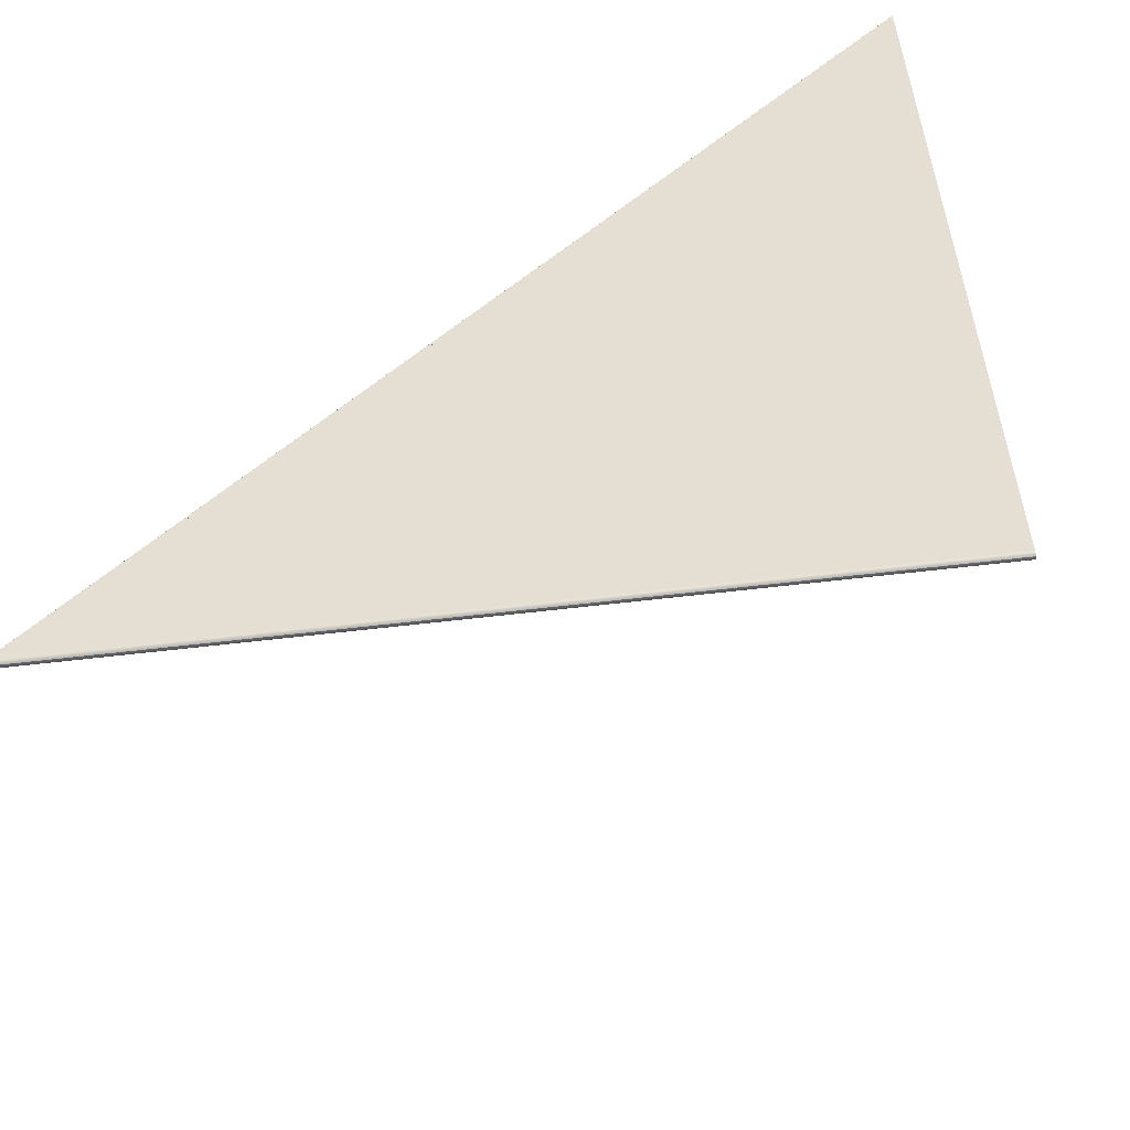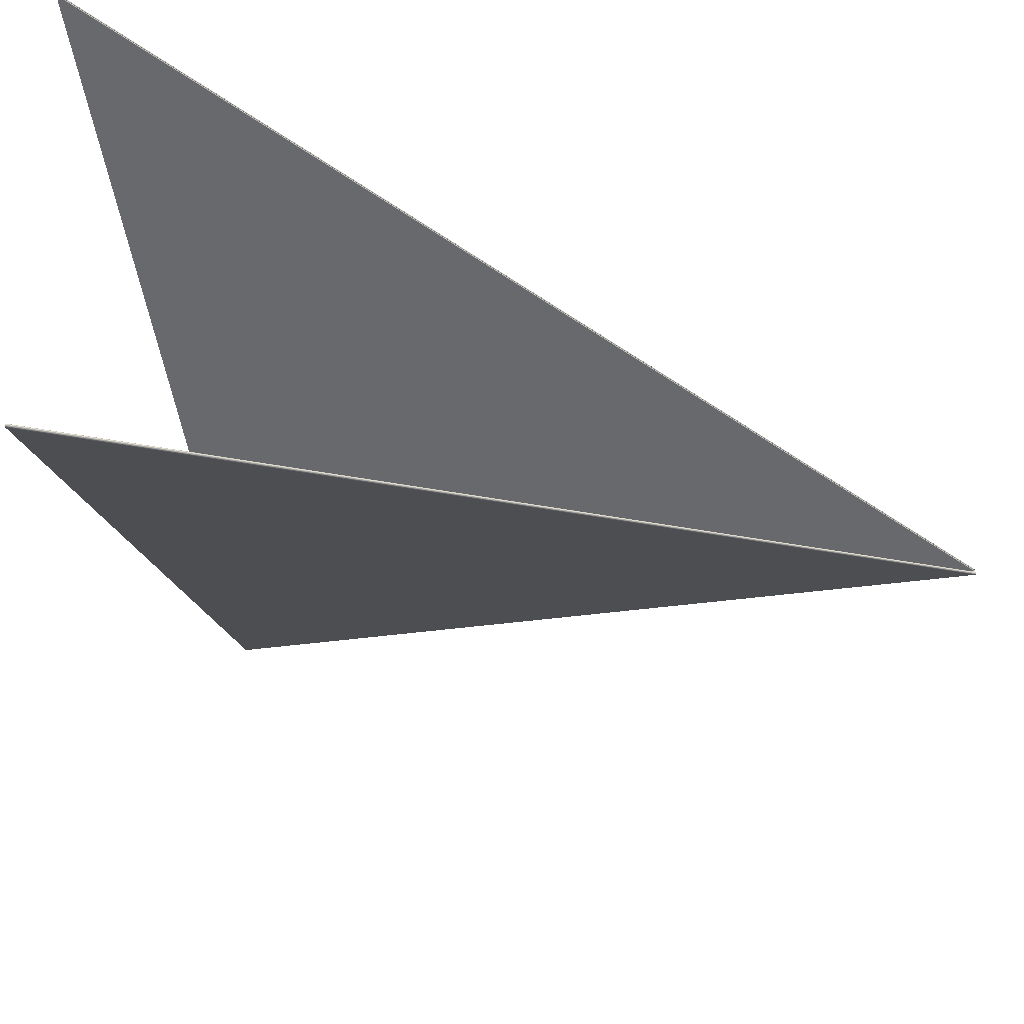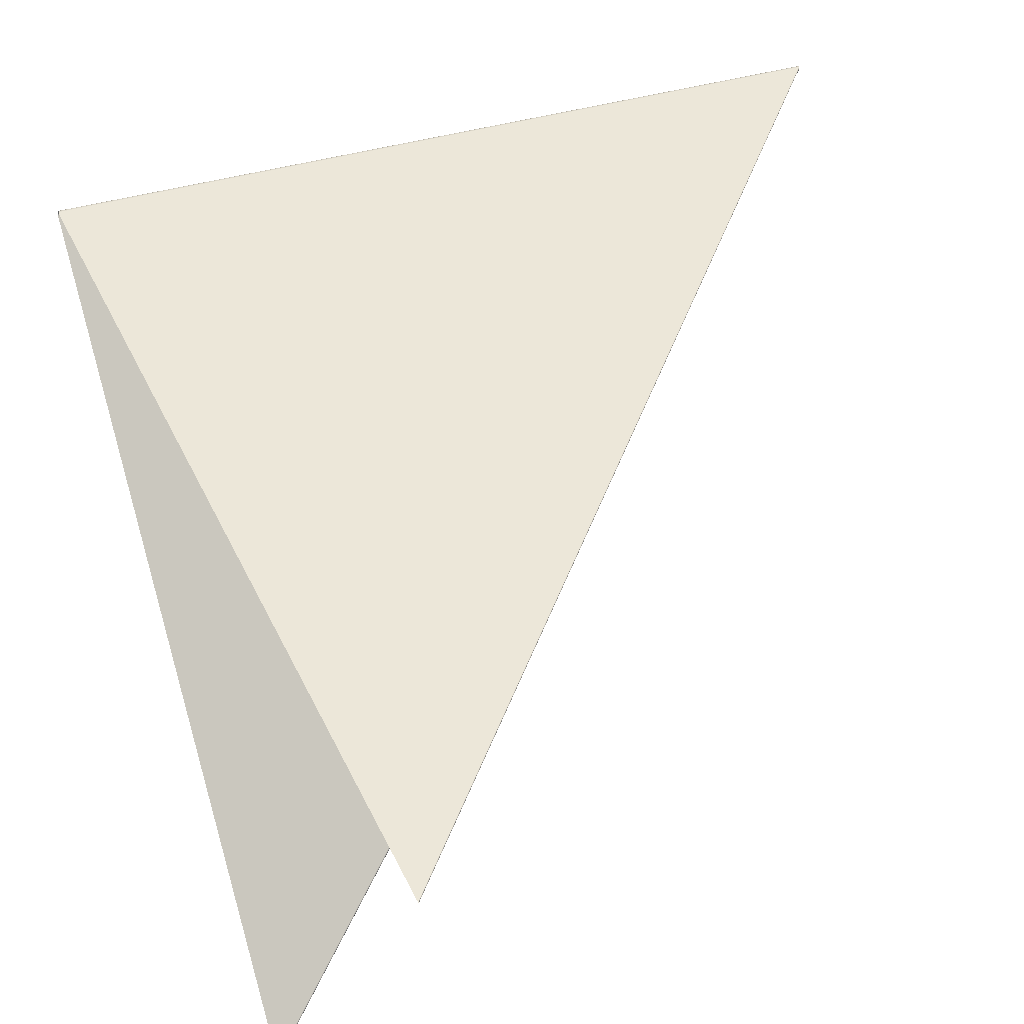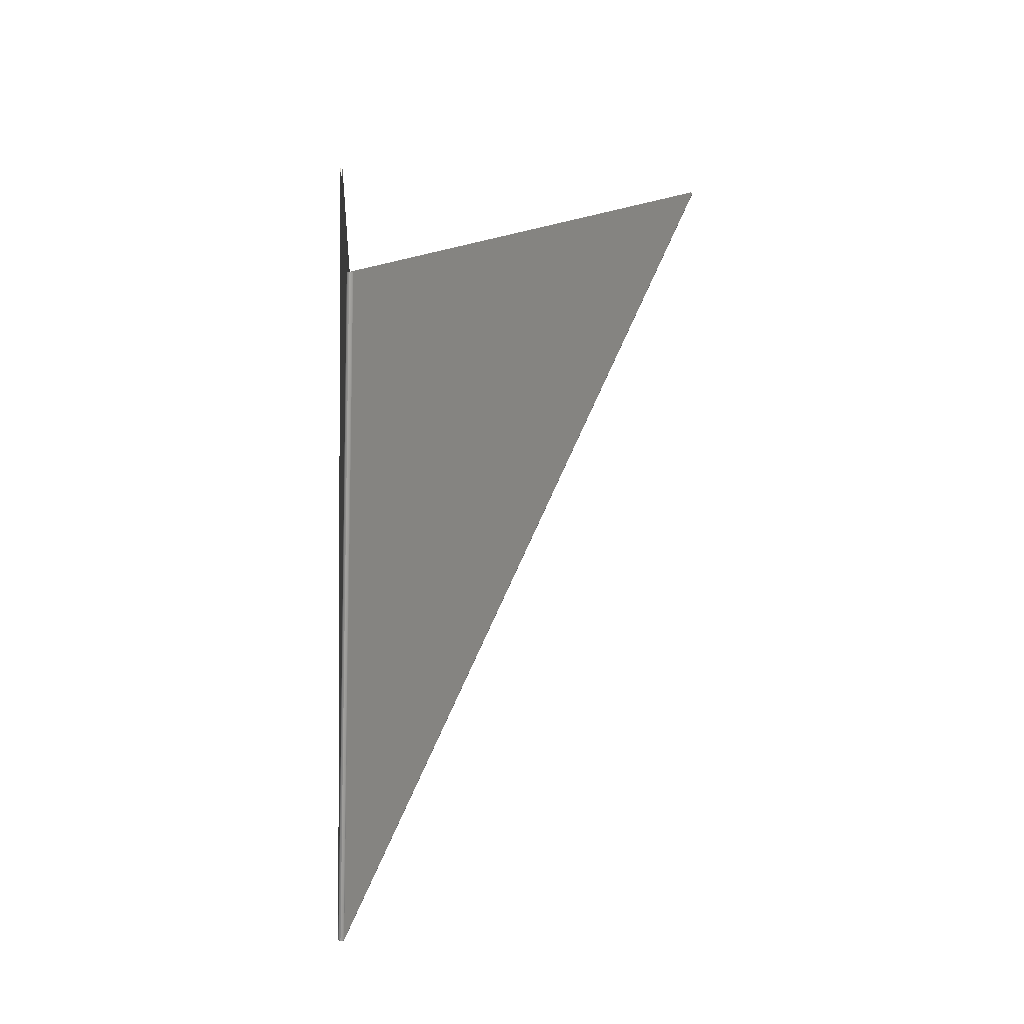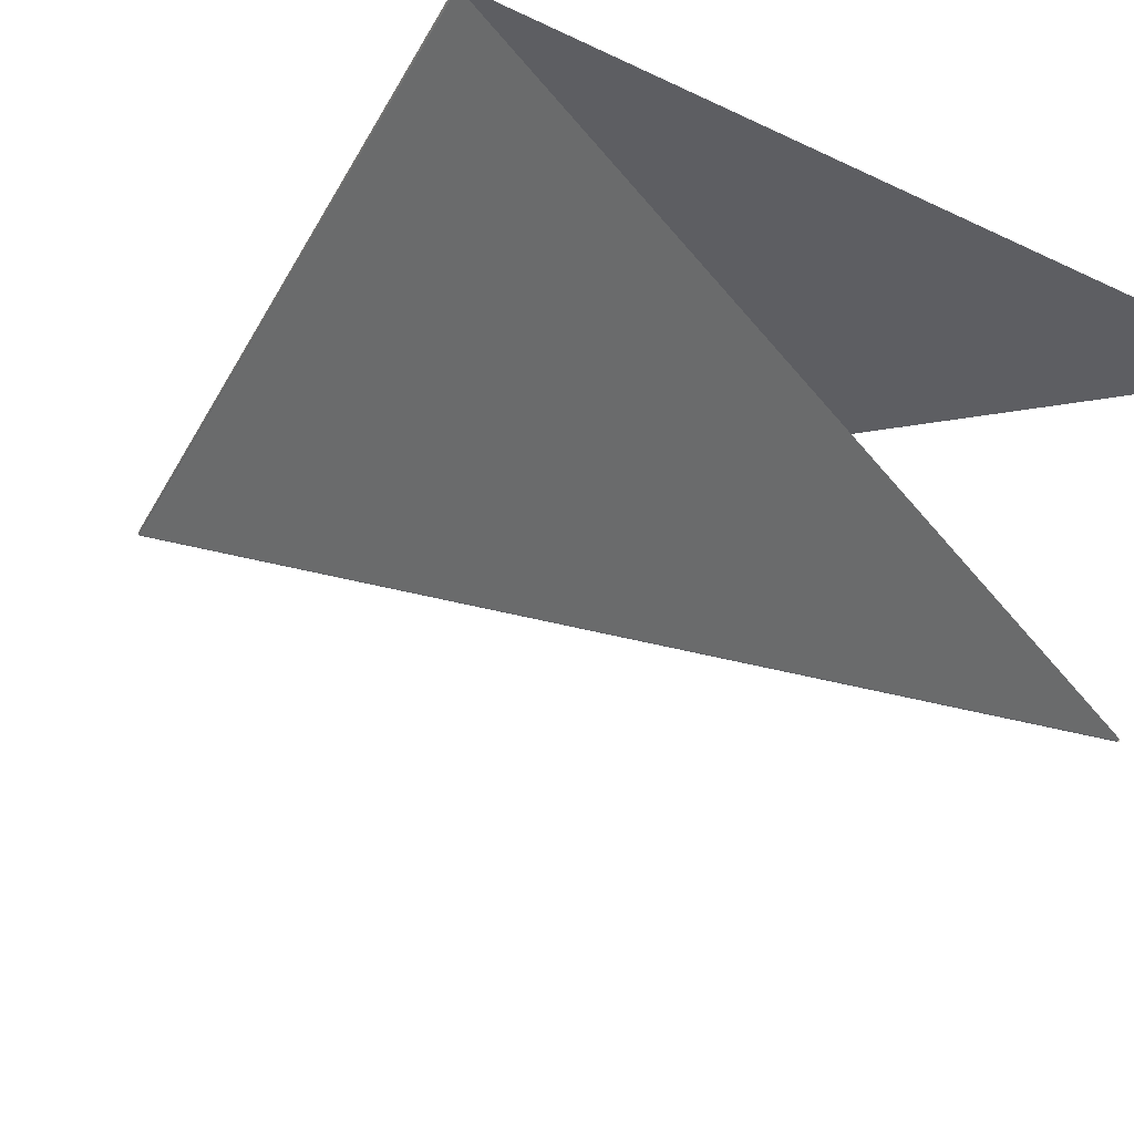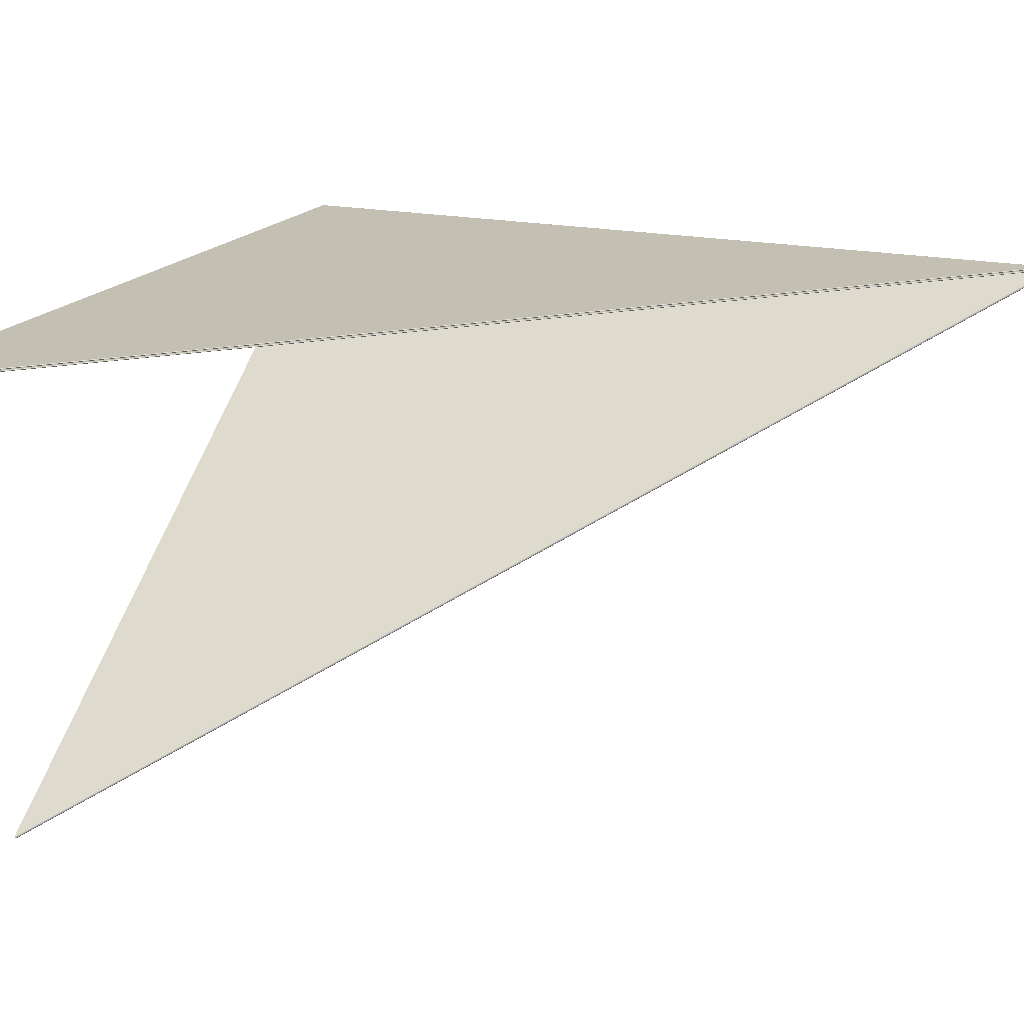
<metadata>
{"format":"obj","ext":"obj","renderer":"f3d","projection":"perspective","resolution":1024,"background":"white","views":[{"elev":51.0,"azim":64.1,"up":"+Z"},{"elev":-64.9,"azim":-102.9,"up":"+Z"},{"elev":39.9,"azim":-138.8,"up":"+Z"},{"elev":-5.4,"azim":72.7,"up":"+Y"},{"elev":-31.8,"azim":133.2,"up":"+Z"},{"elev":5.6,"azim":-87.7,"up":"+Z"}]}
</metadata>
<code>
v -0.001131 0.002965 -0.005379
v -0.001136 0.002964 -0.00538
v -0.001142 0.002965 -0.005377
v 0.001876 0.001443 -0.001667
v 0.001879 0.001442 -0.001676
v 1.889e-05 -0.003173 -0.00209
v 2.325e-05 -0.003176 -0.002082
v 1.387e-05 -0.003175 -0.002089
v 1.467e-05 -0.003177 -0.002088
v 1.001e-05 -0.003178 -0.002084
v 9.118e-06 -0.003175 -0.002086
v 1.369e-05 -0.003173 -0.00209
v 1.888e-05 -0.003171 -0.00209
v 2.53e-05 -0.003171 -0.002083
v 2.651e-05 -0.003174 -0.002072
v 1.882e-05 -0.00318 -0.002078
v 2.334e-05 -0.003178 -0.002066
v 8.578e-06 -0.003172 -0.002087
v -0.001127 0.002965 -0.005377
v 2.209e-05 -0.003168 -0.002089
v 0.001874 0.001446 -0.001695
v 2.319e-05 -0.003174 -0.002062
v 0.001878 0.001444 -0.001686
v 1.359e-05 -0.003179 -0.002075
v -0.001144 0.002967 -0.005372
v 0.00186 0.00145 -0.00168
v 0.001861 0.00145 -0.001678
v 0.00186 0.00145 -0.001676
v 6.246e-06 -0.003169 -0.002077
v 6.244e-06 -0.003173 -0.002082
v 6.788e-06 -0.00317 -0.002075
v 6.618e-06 -0.003175 -0.00208
v 8.393e-06 -0.003176 -0.002076
v 6.268e-06 -0.00317 -0.002072
v 7.986e-06 -0.003166 -0.002073
v 8.072e-06 -0.003165 -0.002075
v 6e-06 -0.003167 -0.002078
v 5.75e-06 -0.00317 -0.002083
v 7.311e-06 -0.003166 -0.002071
v -0.001144 0.002969 -0.005367
v 0.00186 0.001451 -0.001681
v 7.962e-06 -0.003163 -0.002076
v -0.001141 0.00297 -0.005363
v -0.002657 0.003345 -0.002636
v 4.121e-06 -0.003162 -0.002069
v 0.001856 0.001452 -0.001674
v 0.001859 0.00145 -0.001675
v 0.001857 0.001451 -0.001674
v 4.259e-06 -0.003166 -0.002069
v 5.344e-06 -0.003168 -0.00207
v 3.755e-06 -0.003168 -0.002068
v 5.524e-06 -0.003171 -0.00207
v 2.234e-06 -0.003166 -0.002068
v 3.374e-06 -0.003164 -0.002069
v 4.885e-06 -0.003164 -0.002069
v 6.133e-06 -0.003166 -0.00207
v 4.113e-06 -0.00317 -0.002066
v 8.246e-06 -0.003175 -0.00207
v -0.002659 0.003345 -0.002636
v -0.00266 0.003346 -0.002636
v -0.002661 0.003346 -0.002634
v 1.443e-06 -0.003166 -0.002066
v 0.001859 0.00145 -0.001668
v 0.001862 0.001449 -0.00167
v 0.001865 0.001448 -0.001673
v 0.001854 0.001452 -0.001668
v 2.736e-06 -0.003162 -0.002063
v -0.002658 0.003345 -0.00263
v 5.087e-06 -0.003167 -0.002063
v 4.279e-06 -0.003169 -0.002064
v 8.485e-06 -0.00317 -0.002065
v 7.474e-06 -0.003172 -0.002066
v 1.114e-05 -0.003175 -0.00207
v 1.138e-05 -0.003172 -0.002068
v 9.364e-06 -0.003168 -0.002064
v 5.565e-06 -0.003165 -0.002063
v 2.178e-06 -0.003164 -0.002063
v 1.454e-06 -0.003166 -0.002064
v 1.26e-05 -0.003169 -0.002068
v -0.002661 0.003346 -0.002632
v -0.00266 0.003345 -0.00263
v -0.001138 0.002969 -0.005369
v -0.001138 0.002969 -0.005371
v -0.001137 0.002968 -0.005373
v 0.001867 0.001447 -0.001677
v 1.348e-05 -0.003169 -0.002077
v -0.001137 0.002969 -0.005368
v 1.268e-05 -0.003165 -0.00208
v 0.001864 0.001449 -0.001686
v 1.336e-05 -0.003171 -0.002073
v 1.384e-05 -0.003172 -0.002078
v 1.352e-05 -0.003174 -0.002072
v 1.446e-05 -0.003176 -0.002072
v 1.529e-05 -0.003173 -0.002078
v 1.22e-05 -0.003169 -0.002082
v 1.223e-05 -0.003167 -0.002081
v 1.387e-05 -0.003167 -0.002077
v 1.416e-05 -0.003169 -0.002073
v 1.317e-05 -0.003169 -0.002083
v 0.001866 0.001448 -0.001682
v 0.001872 0.001446 -0.001684
v 0.001873 0.001445 -0.001677
v 0.001871 0.001445 -0.00167
v -0.001135 0.002968 -0.005374
v 1.871e-05 -0.003171 -0.00208
v 1.7e-05 -0.003173 -0.002079
v 1.91e-05 -0.003174 -0.002072
v 1.705e-05 -0.003175 -0.002072
v 0.001869 0.001448 -0.00169
v 1.738e-05 -0.003166 -0.002085
v -0.001132 0.002967 -0.005372
v 1.614e-05 -0.003178 -0.002068
v 1.668e-05 -0.003174 -0.002065
v 2.034e-05 -0.003171 -0.002073
v 1.963e-05 -0.003169 -0.00208
v 1.656e-05 -0.003168 -0.002085
v 1.484e-05 -0.003169 -0.002084
v 1.79e-05 -0.003171 -0.002065
v -0.001133 0.002967 -0.005374
v -0.002661 0.003345 -0.002623
v -0.002663 0.003346 -0.002623
v -0.002664 0.003346 -0.002621
v 0.001866 0.001447 -0.001664
v 6.133e-06 -0.003168 -0.002056
v 1.21e-05 -0.003172 -0.002059
v 5.719e-06 -0.00317 -0.002055
v 1.278e-05 -0.003175 -0.002059
v 1.739e-05 -0.003179 -0.002065
v 6.927e-06 -0.003172 -0.002054
v -5.385e-07 -0.003166 -0.002055
v -0.00266 0.003345 -0.002623
v 1.367e-06 -0.003162 -0.002056
v 0.001853 0.001452 -0.001661
v 7.758e-07 -0.003164 -0.002056
v 6.271e-06 -0.003166 -0.002056
v 1.262e-05 -0.003169 -0.002059
v -1.332e-06 -0.003166 -0.002053
v 0.00186 0.001449 -0.001661
v 0.001861 0.001448 -0.001655
v 0.00187 0.001445 -0.001659
v -0.002664 0.003346 -0.002619
v 6.951e-06 -0.003169 -0.00205
v 6.236e-06 -0.003171 -0.002051
v 1.523e-05 -0.003174 -0.002054
v 1.588e-05 -0.003177 -0.002057
v 1.584e-05 -0.003171 -0.002053
v 6.939e-06 -0.003167 -0.002049
v -4.313e-07 -0.003164 -0.00205
v -1.323e-06 -0.003166 -0.002051
v 0.001852 0.001452 -0.001655
v -3.356e-08 -0.003162 -0.00205
v -0.002661 0.003345 -0.002617
v -0.002663 0.003345 -0.002617
o Octagon_web
f 15 5 4 22
f 19 21 20
f 14 23 5 15
f 13 1 19 20
f 12 2 1 13
f 18 3 2 12
f 14 6 13 20
f 15 7 6 14
f 6 8 12 13
f 7 9 8 6
f 20 21 23 14
f 17 7 15 22
f 8 11 18 12
f 9 10 11 8
f 16 9 7 17
f 24 10 9 16
f 41 43 42
f 38 25 3 18
f 37 40 25 38
f 36 26 41 42
f 35 27 26 36
f 39 28 27 35
f 37 29 36 42
f 38 30 29 37
f 29 31 35 36
f 42 43 40 37
f 30 32 31 29
f 11 30 38 18
f 31 34 39 35
f 32 33 34 31
f 10 32 30 11
f 24 33 32 10
f 54 59 44 45
f 53 60 59 54
f 62 61 60 53
f 56 47 28 39
f 55 48 47 56
f 55 49 54 45
f 56 50 49 55
f 44 46 45
f 45 46 48 55
f 49 51 53 54
f 50 52 51 49
f 34 50 56 39
f 51 57 62 53
f 52 58 57 51
f 33 52 50 34
f 24 58 52 33
f 78 80 61 62
f 77 81 80 78
f 76 63 66 67
f 75 64 63 76
f 79 65 64 75
f 77 69 76 67
f 66 68 67
f 78 70 69 77
f 69 71 75 76
f 70 72 71 69
f 57 70 78 62
f 71 74 79 75
f 72 73 74 71
f 58 72 70 57
f 24 73 72 58
f 67 68 81 77
f 98 85 65 79
f 97 100 85 98
f 96 82 87 88
f 95 83 82 96
f 99 84 83 95
f 87 89 88
f 97 86 96 88
f 98 90 86 97
f 86 91 95 96
f 90 92 91 86
f 74 90 98 79
f 91 94 99 95
f 92 93 94 91
f 73 92 90 74
f 88 89 100 97
f 24 93 92 73
f 117 104 84 99
f 116 119 104 117
f 115 101 109 110
f 114 102 101 115
f 109 111 110
f 118 103 102 114
f 116 105 115 110
f 117 106 105 116
f 105 107 114 115
f 106 108 107 105
f 94 106 117 99
f 107 113 118 114
f 108 112 113 107
f 110 111 119 116
f 93 108 106 94
f 24 112 108 93
f 136 123 103 118
f 135 138 123 136
f 134 120 131 132
f 131 133 132
f 130 121 120 134
f 137 122 121 130
f 135 124 134 132
f 136 125 124 135
f 124 126 130 134
f 125 127 126 124
f 113 125 136 118
f 126 129 137 130
f 132 133 138 135
f 127 128 129 126
f 112 127 125 113
f 24 128 127 112
f 149 141 122 137
f 148 153 141 149
f 150 152 151
f 147 139 150 151
f 146 140 139 147
f 22 4 140 146
f 148 142 147 151
f 149 143 142 148
f 142 144 146 147
f 143 145 144 142
f 129 143 149 137
f 151 152 153 148
f 144 17 22 146
f 145 16 17 144
f 128 145 143 129
f 24 16 145 128

</code>
